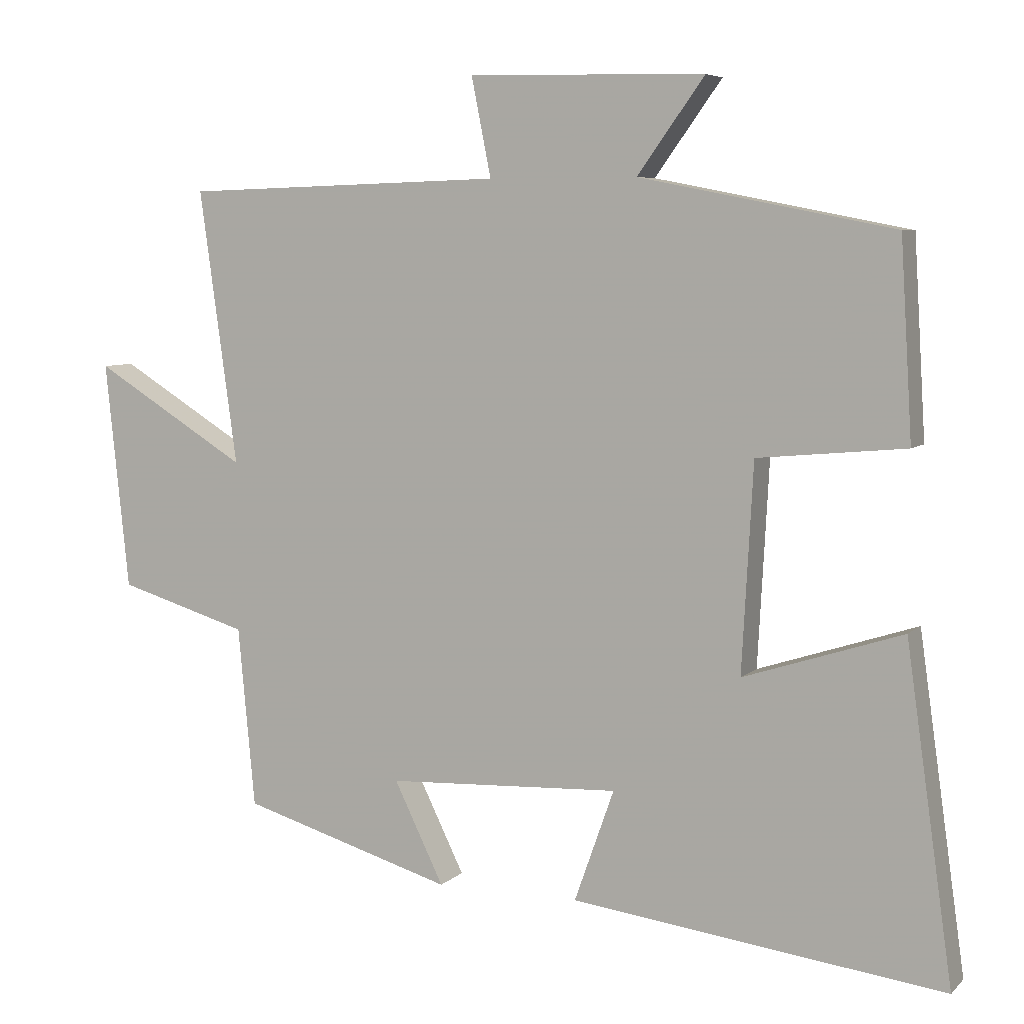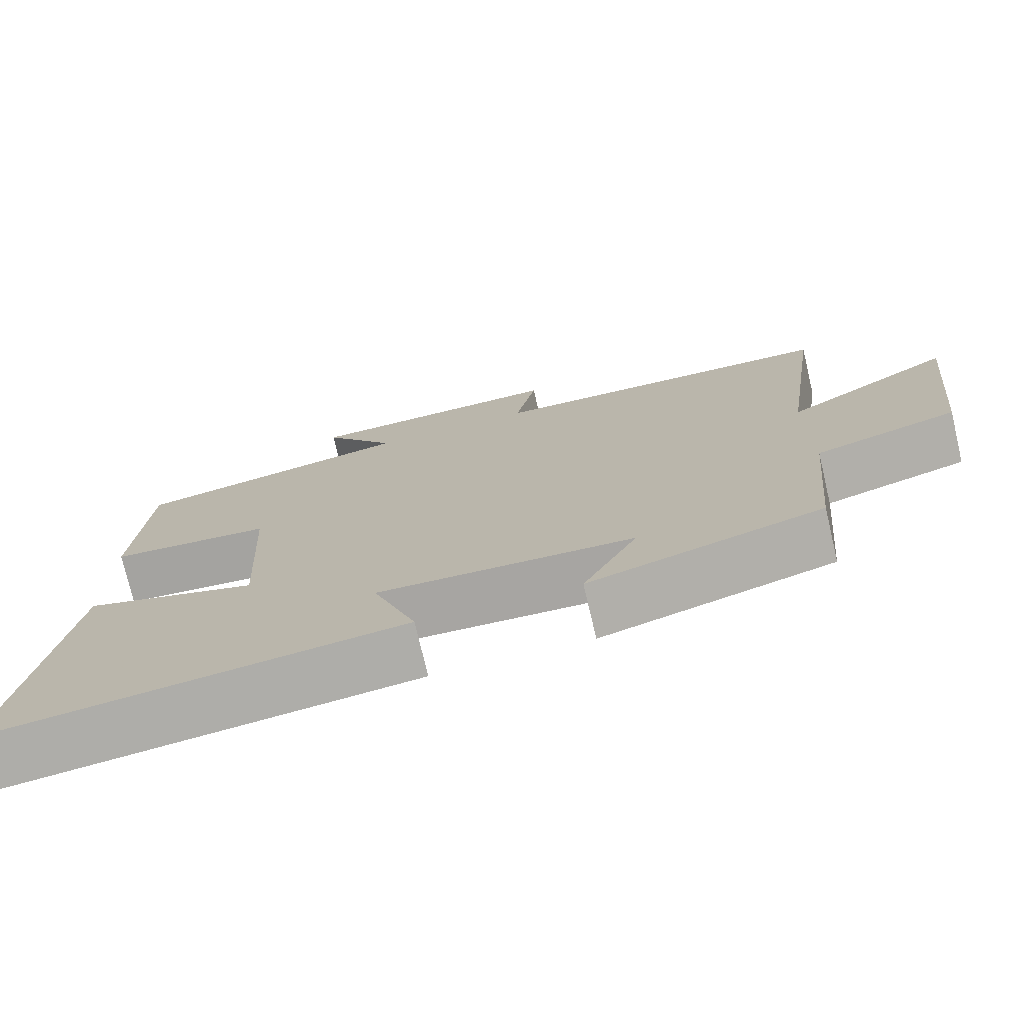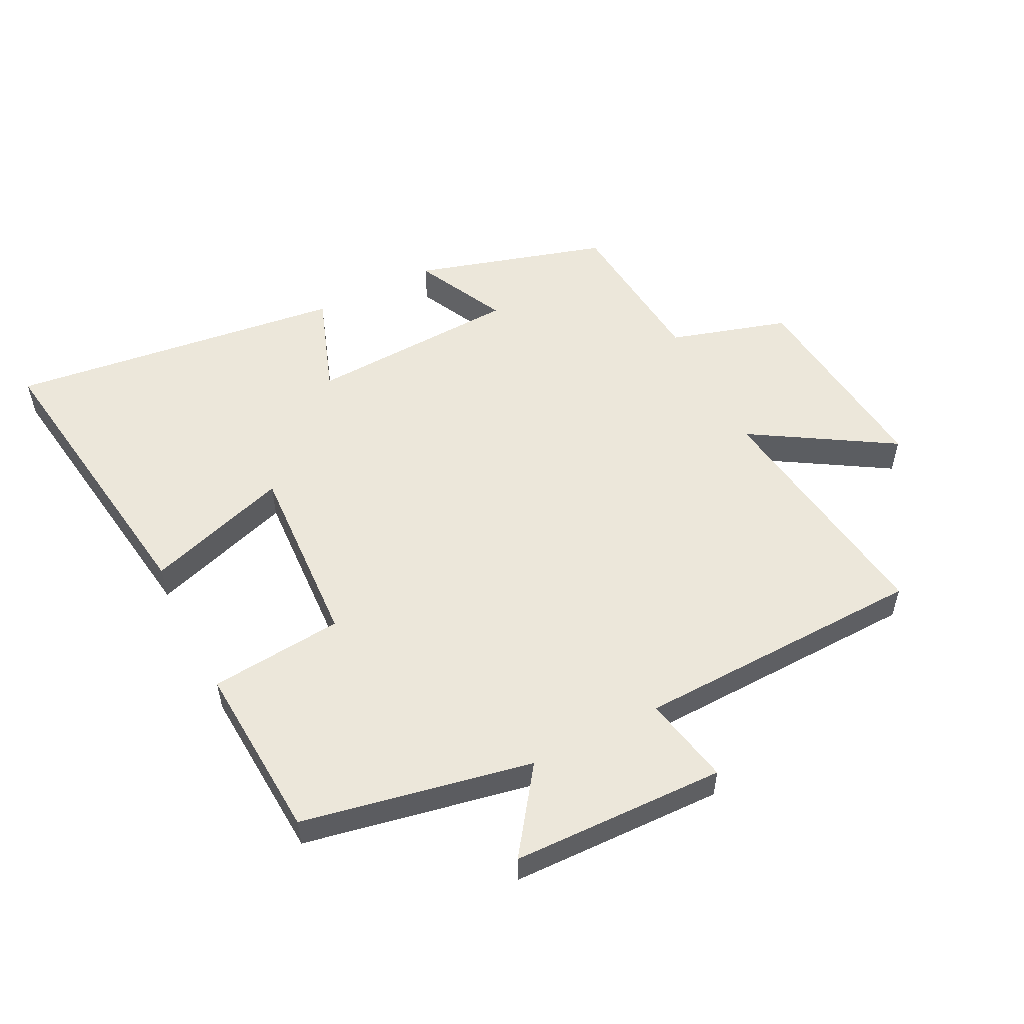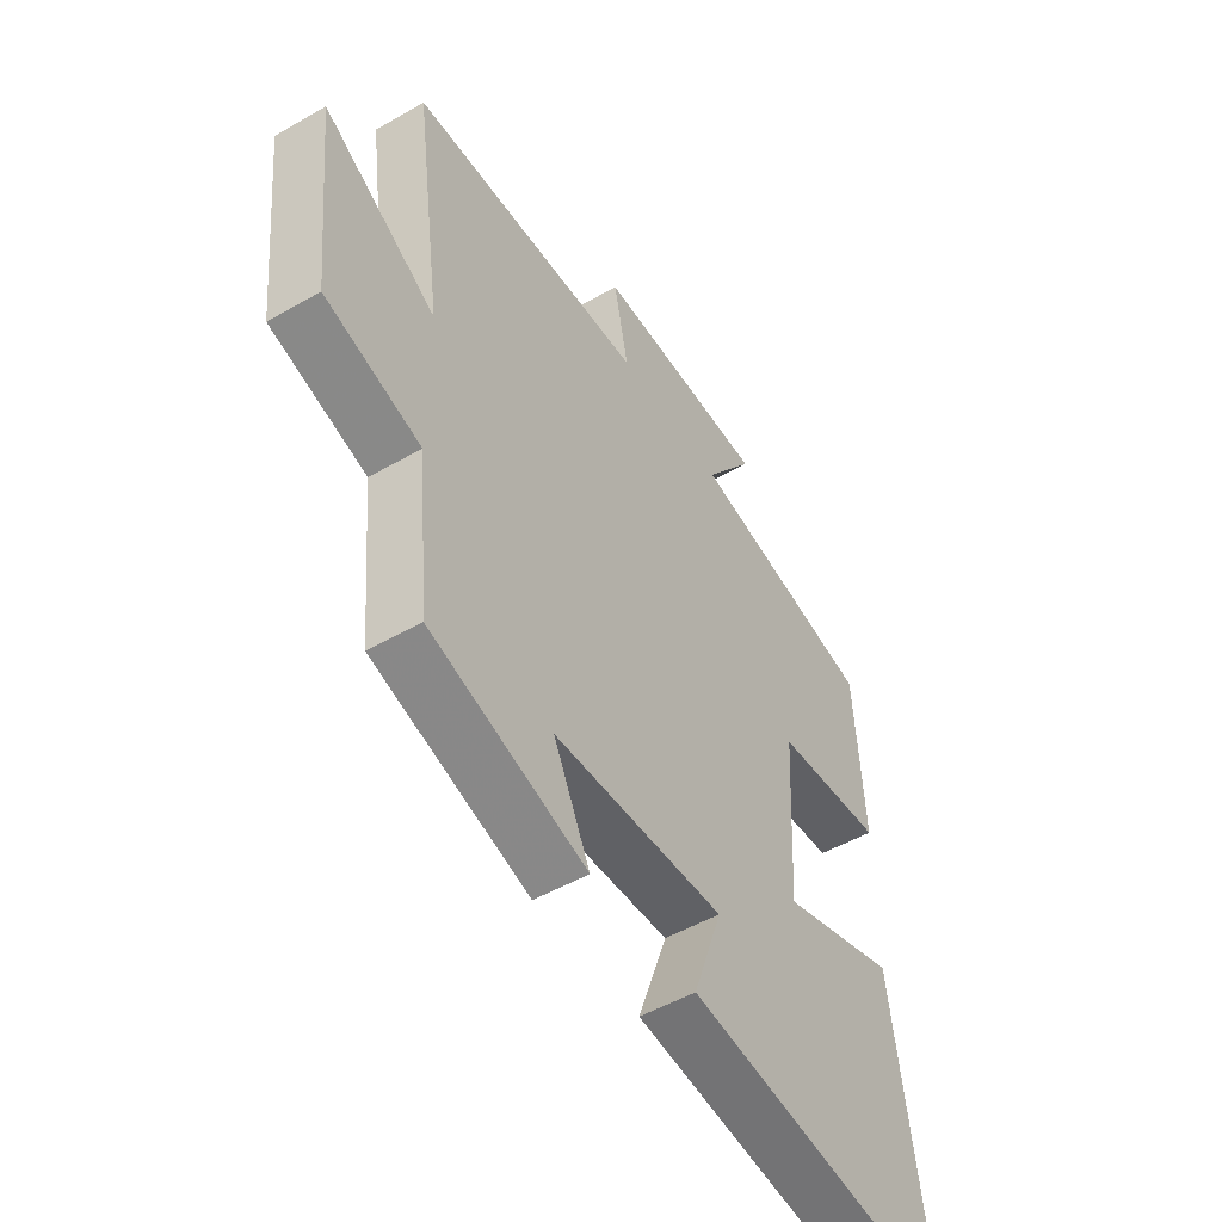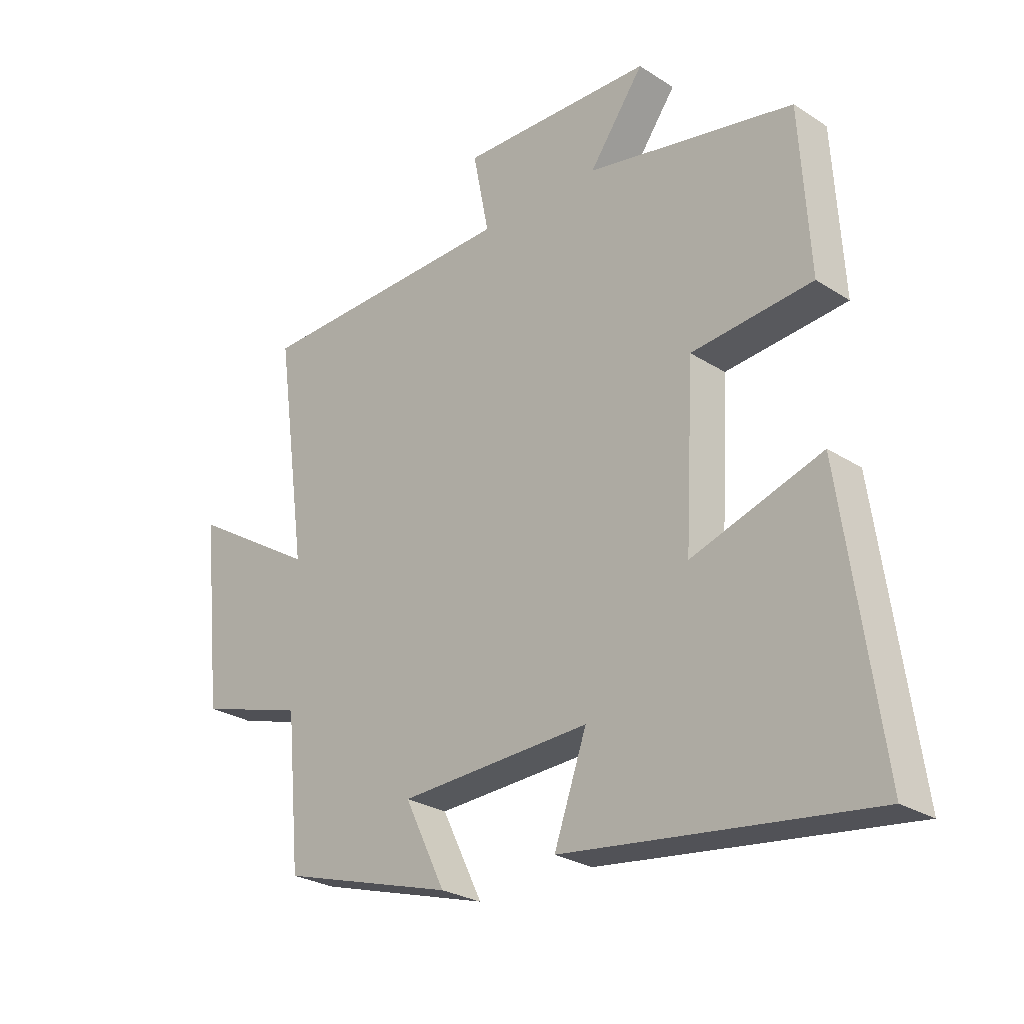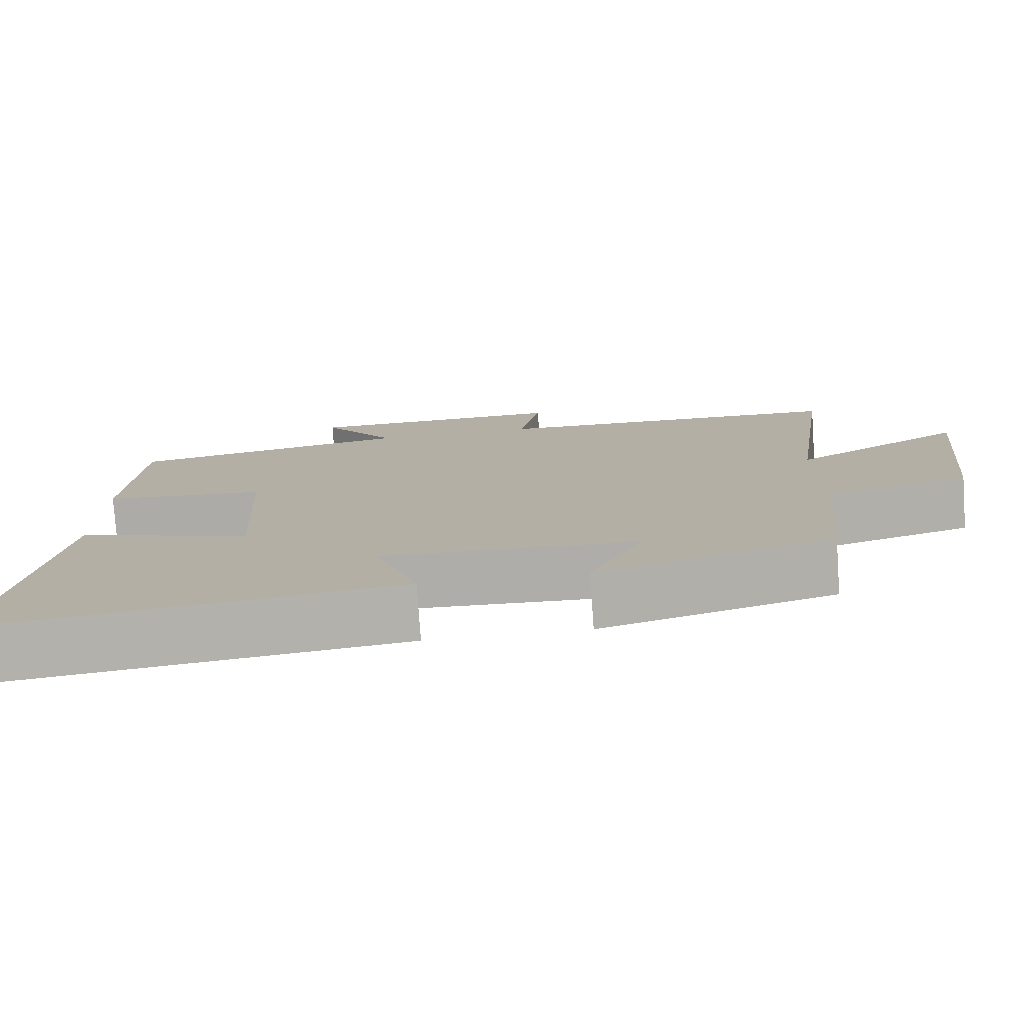
<metadata>
{"format":"obj","ext":"obj","renderer":"f3d","projection":"perspective","resolution":1024,"background":"white","views":[{"elev":6.4,"azim":-156.4,"up":"+Z"},{"elev":-75.0,"azim":13.2,"up":"+Z"},{"elev":53.8,"azim":-26.9,"up":"+Y"},{"elev":-50.4,"azim":122.3,"up":"+Z"},{"elev":-26.6,"azim":-135.1,"up":"+Z"},{"elev":-78.0,"azim":3.9,"up":"+Z"}]}
</metadata>
<code>
v -0.567 0.07 -0.567
v -0.5 0.07 -0.093
v -0.273 0.07 -0.167
v -0.289 0.07 0.129
v -0.5 0.07 0.149
v -0.483 0.07 0.429
v -0.12 0.07 0.5
v -0.216 0.07 0.633
v 0.122 0.07 0.641
v 0.094 0.07 0.5
v 0.554 0.07 0.486
v 0.5 0.07 0.094
v 0.721 0.07 0.23
v 0.687 0.07 -0.096
v 0.5 0.07 -0.152
v 0.476 0.07 -0.41
v 0.172 0.07 -0.5
v 0.243 0.07 -0.355
v -0.091 0.07 -0.339
v -0.034 0.07 -0.5
v -0.567 0 -0.567
v -0.5 0 -0.093
v -0.273 0 -0.167
v -0.289 0 0.129
v -0.5 0 0.149
v -0.483 0 0.429
v -0.12 0 0.5
v -0.216 0 0.633
v 0.122 0 0.641
v 0.094 0 0.5
v 0.554 0 0.486
v 0.5 0 0.094
v 0.721 0 0.23
v 0.687 0 -0.096
v 0.5 0 -0.152
v 0.476 0 -0.41
v 0.172 0 -0.5
v 0.243 0 -0.355
v -0.091 0 -0.339
v -0.034 0 -0.5
f 19 20 1 2
f 18 19 2 3
f 15 16 17 18
f 15 18 3 4
f 12 13 14 15
f 12 15 4
f 10 11 12 4
f 7 8 9 10
f 6 7 10
f 4 5 6 10
f 22 21 40 39
f 23 22 39 38
f 38 37 36 35
f 24 23 38 35
f 35 34 33 32
f 24 35 32
f 24 32 31 30
f 30 29 28 27
f 30 27 26
f 30 26 25 24
f 1 21 22 2
f 2 22 23 3
f 3 23 24 4
f 4 24 25 5
f 5 25 26 6
f 6 26 27 7
f 7 27 28 8
f 8 28 29 9
f 9 29 30 10
f 10 30 31 11
f 11 31 32 12
f 12 32 33 13
f 13 33 34 14
f 14 34 35 15
f 15 35 36 16
f 16 36 37 17
f 17 37 38 18
f 18 38 39 19
f 19 39 40 20
f 20 40 21 1

</code>
